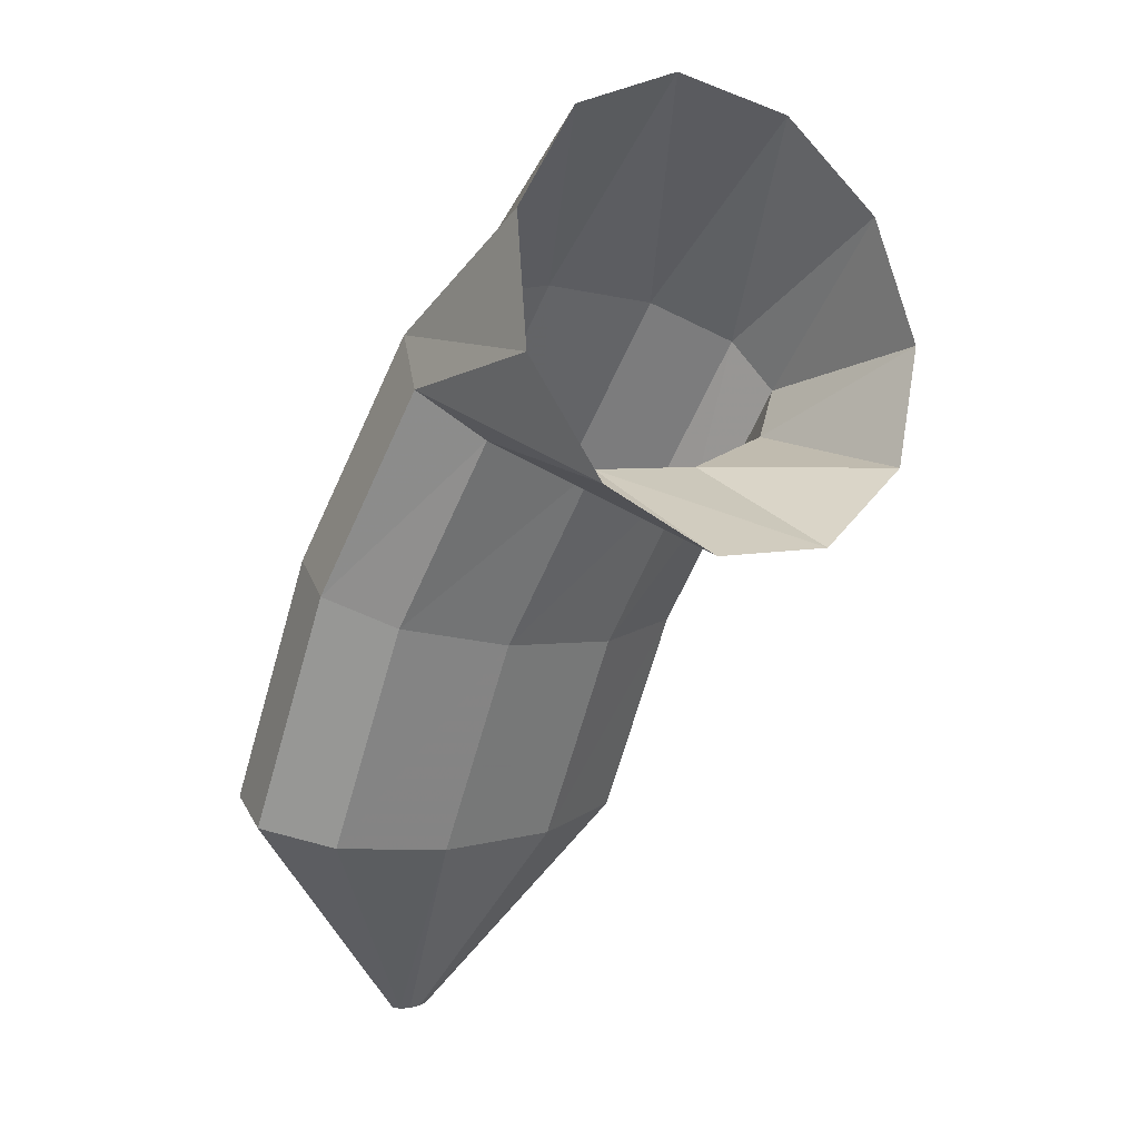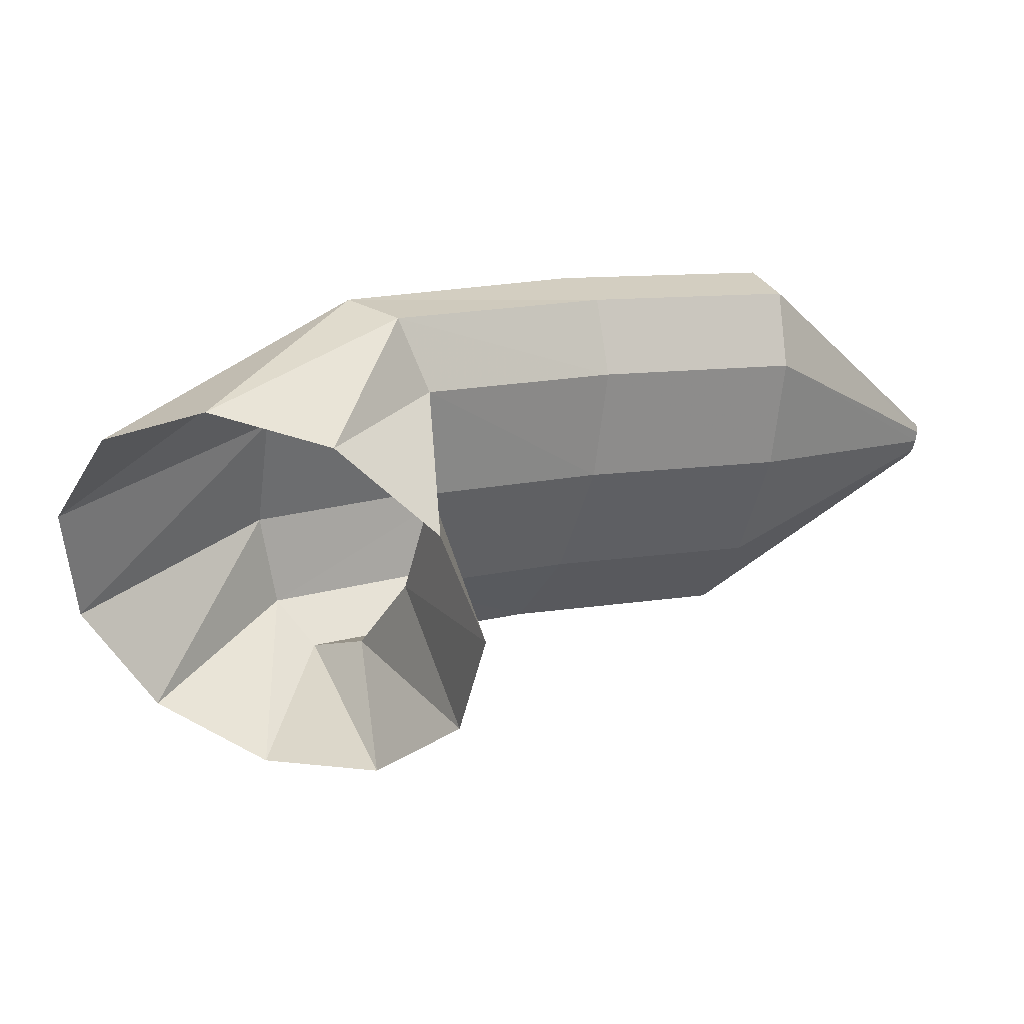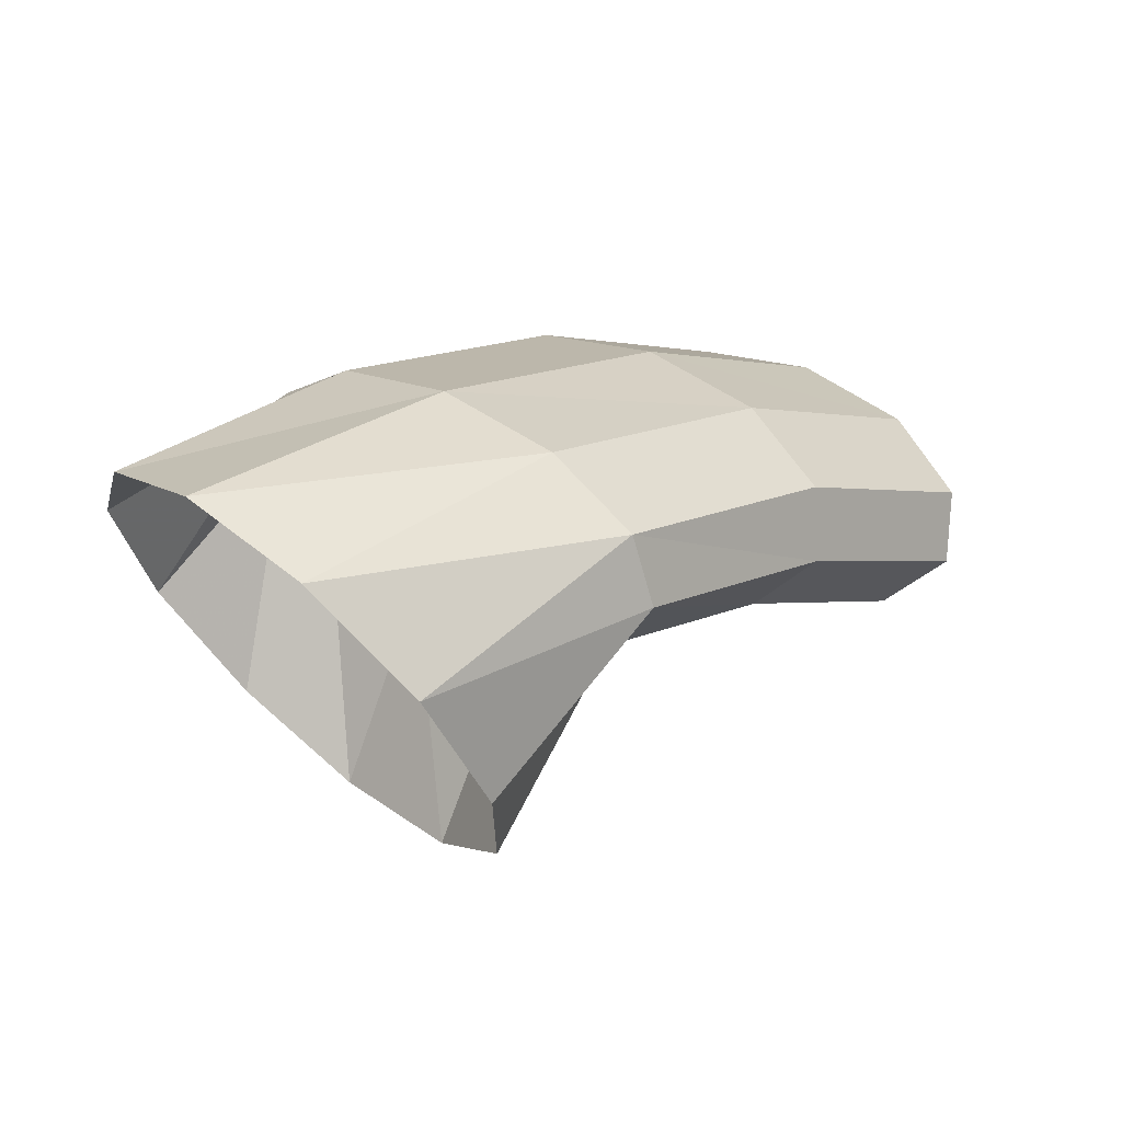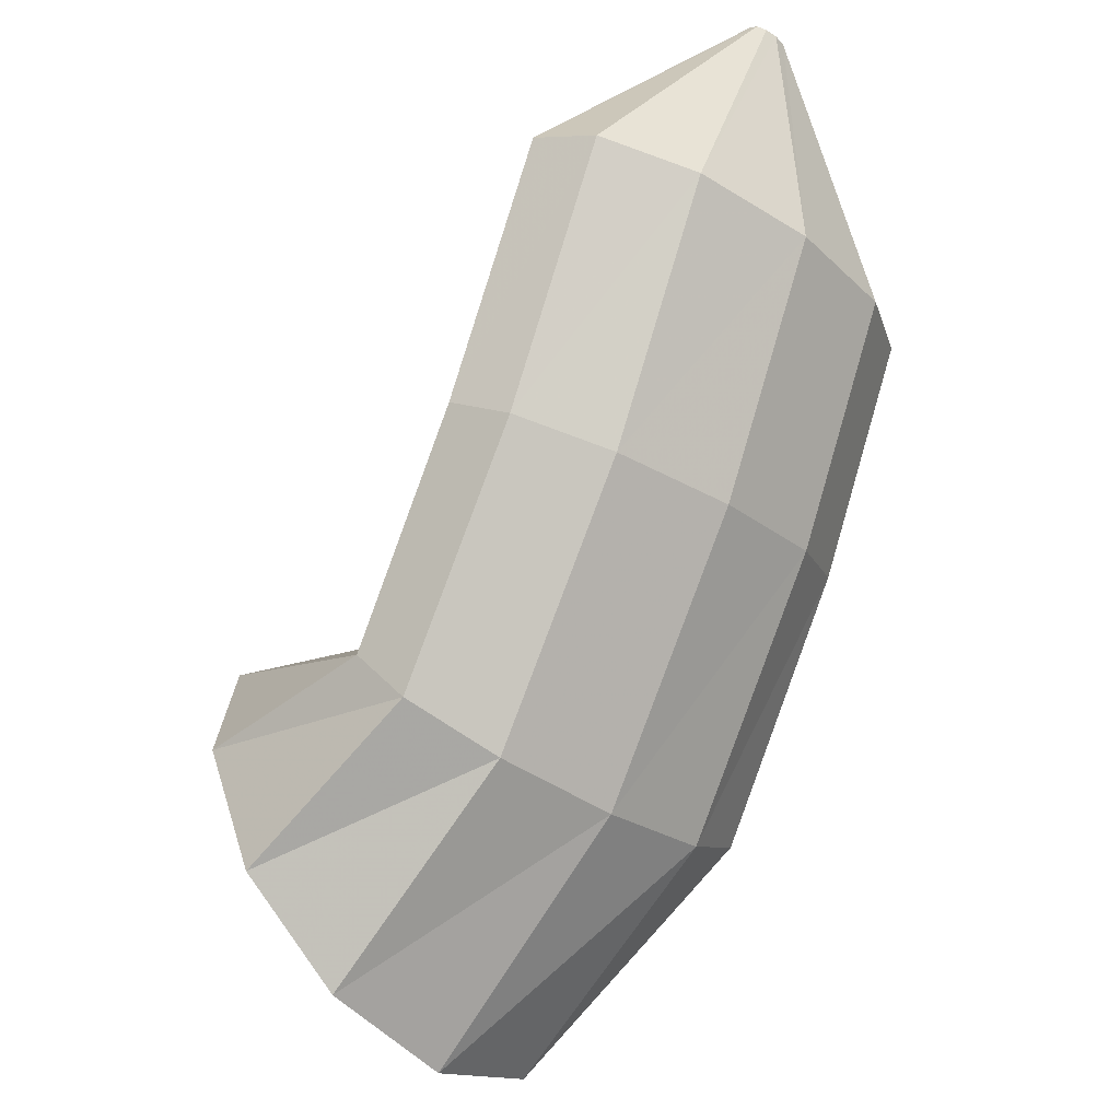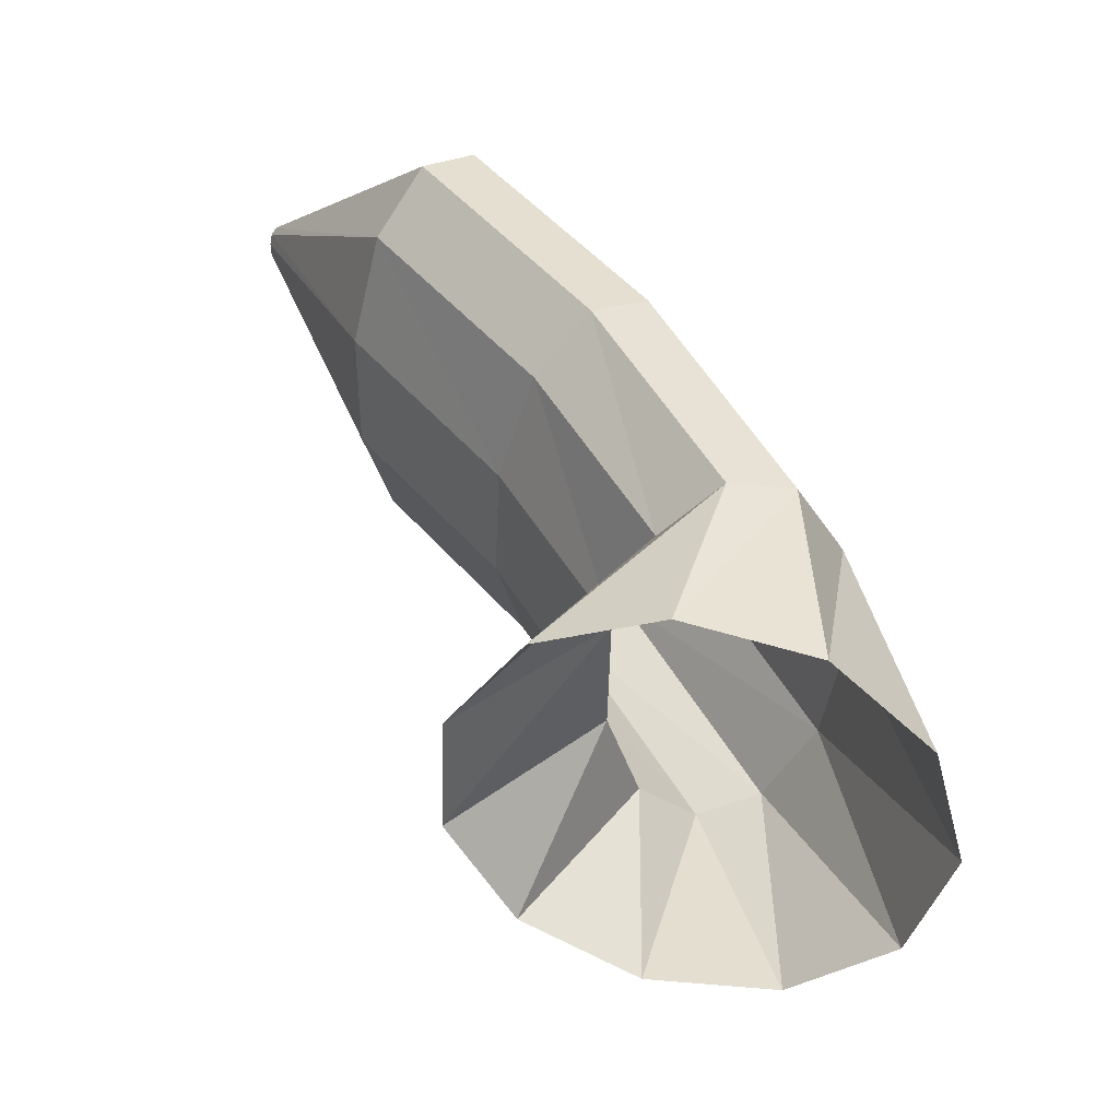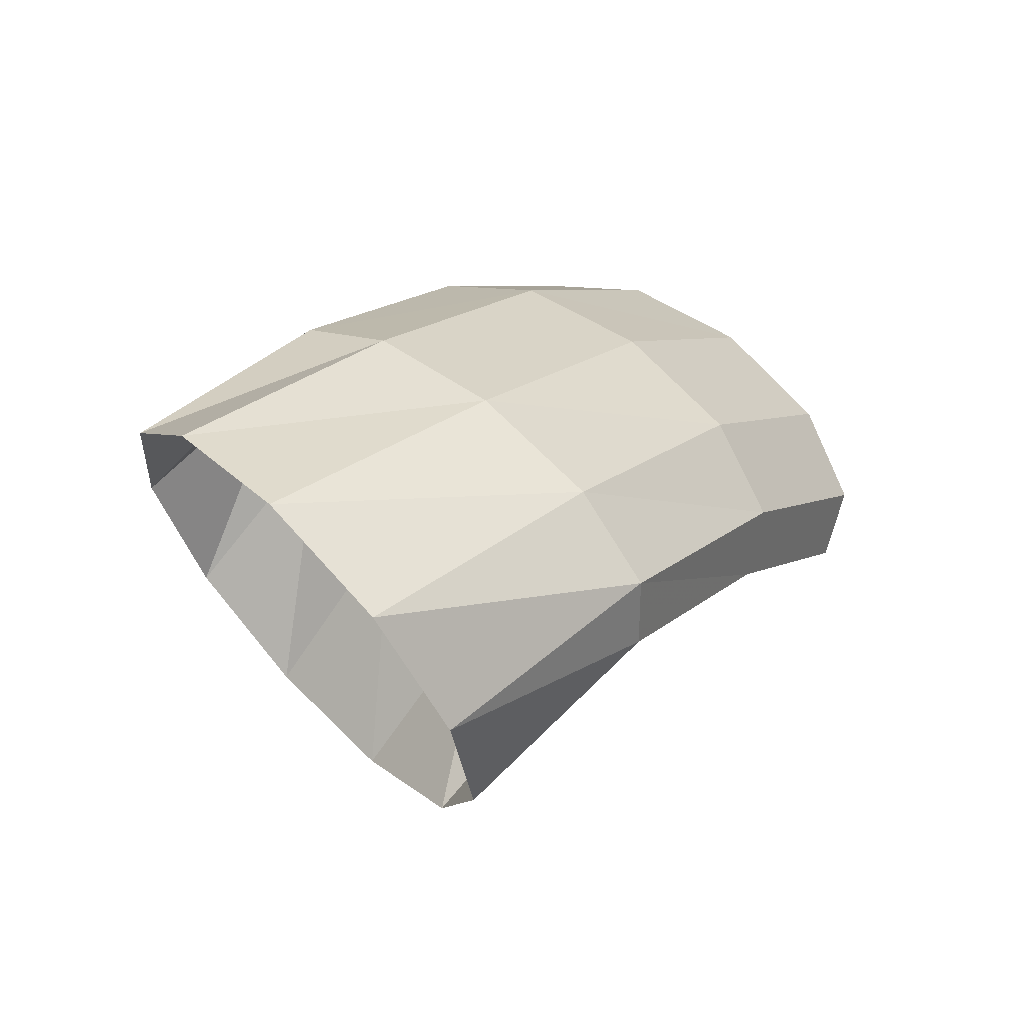
<metadata>
{"format":"obj","ext":"obj","renderer":"f3d","projection":"perspective","resolution":1024,"background":"white","views":[{"elev":-75.7,"azim":111.1,"up":"+Y"},{"elev":-9.1,"azim":-167.9,"up":"+Y"},{"elev":-50.4,"azim":131.7,"up":"+Z"},{"elev":37.4,"azim":100.5,"up":"+Z"},{"elev":-1.8,"azim":29.4,"up":"+Z"},{"elev":-37.3,"azim":115.2,"up":"+Z"}]}
</metadata>
<code>
g tube1
v 149.8 171.8 142.7
v 148 173.1 140.9
v 145.4 173.4 139.9
v 142.7 172.6 140
v 140.8 170.9 141.3
v 140.3 168.9 143.2
v 141.3 167.3 145.2
v 143.6 166.4 146.7
v 146.4 166.7 147.1
v 148.8 168 146.4
v 150 169.9 144.7
v 149.8 171.8 142.7
v 146.4 174.5 146.7
v 145 176 144.9
v 143.5 176.6 143.5
v 142.2 176 143.1
v 141.7 174.5 143.7
v 142 172.5 145.2
v 143.1 170.7 147
v 144.6 169.6 148.7
v 146 169.6 149.7
v 147 170.7 149.6
v 147.1 172.6 148.5
v 146.4 174.5 146.7
v 142.1 176 151.1
v 140.8 177.5 149.2
v 139.4 177.9 147.6
v 138.5 177.1 146.8
v 138.3 175.4 147
v 138.9 173.3 148.3
v 140 171.5 150.1
v 141.4 170.5 151.9
v 142.6 170.7 153.2
v 143.2 172 153.5
v 143 174 152.7
v 142.1 176 151.1
v 137.6 176.8 154.5
v 136.5 178.3 152.5
v 135.4 178.6 150.7
v 134.6 177.8 149.8
v 134.5 176.1 149.9
v 135.1 174 151.2
v 136.1 172.2 153.1
v 137.2 171.3 155.1
v 138.2 171.5 156.5
v 138.6 172.8 156.9
v 138.4 174.8 156.2
v 137.6 176.8 154.5
v 132 175.5 156
v 131.9 175.7 155.8
v 131.8 175.7 155.6
v 131.7 175.6 155.5
v 131.7 175.4 155.5
v 131.7 175.2 155.6
v 131.8 175 155.8
v 131.9 175 156
v 132 175 156.2
v 132.1 175.1 156.2
v 132 175.3 156.2
v 132 175.5 156
f 1 2 14
f 14 13 1
f 2 3 15
f 15 14 2
f 3 4 16
f 16 15 3
f 4 5 17
f 17 16 4
f 5 6 18
f 18 17 5
f 6 7 19
f 19 18 6
f 7 8 20
f 20 19 7
f 8 9 21
f 21 20 8
f 9 10 22
f 22 21 9
f 10 11 23
f 23 22 10
f 11 12 24
f 24 23 11
f 13 14 26
f 26 25 13
f 14 15 27
f 27 26 14
f 15 16 28
f 28 27 15
f 16 17 29
f 29 28 16
f 17 18 30
f 30 29 17
f 18 19 31
f 31 30 18
f 19 20 32
f 32 31 19
f 20 21 33
f 33 32 20
f 21 22 34
f 34 33 21
f 22 23 35
f 35 34 22
f 23 24 36
f 36 35 23
f 25 26 38
f 38 37 25
f 26 27 39
f 39 38 26
f 27 28 40
f 40 39 27
f 28 29 41
f 41 40 28
f 29 30 42
f 42 41 29
f 30 31 43
f 43 42 30
f 31 32 44
f 44 43 31
f 32 33 45
f 45 44 32
f 33 34 46
f 46 45 33
f 34 35 47
f 47 46 34
f 35 36 48
f 48 47 35
f 37 38 50
f 50 49 37
f 38 39 51
f 51 50 38
f 39 40 52
f 52 51 39
f 40 41 53
f 53 52 40
f 41 42 54
f 54 53 41
f 42 43 55
f 55 54 42
f 43 44 56
f 56 55 43
f 44 45 57
f 57 56 44
f 45 46 58
f 58 57 45
f 46 47 59
f 59 58 46
f 47 48 60
f 60 59 47

</code>
